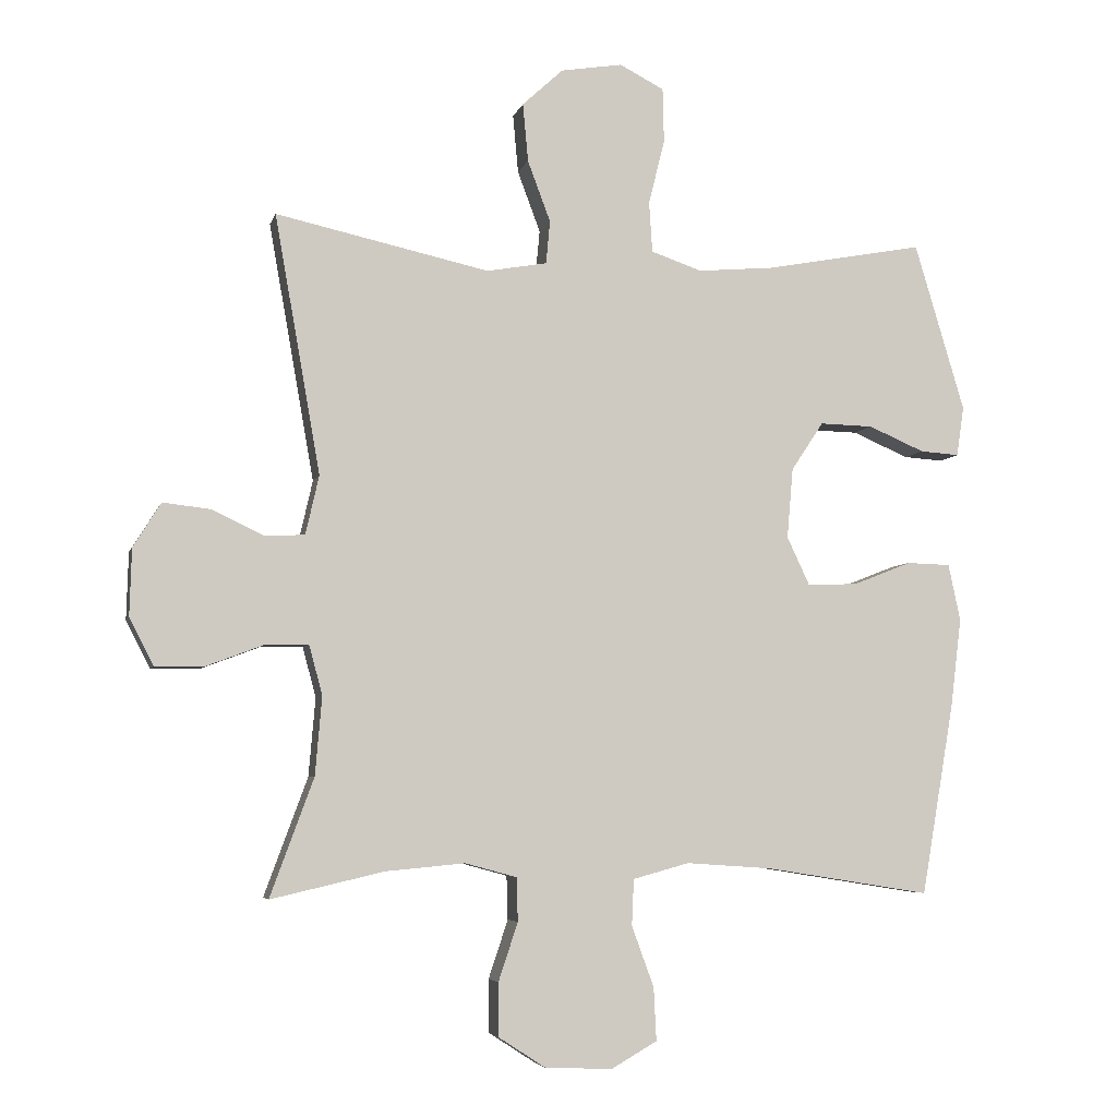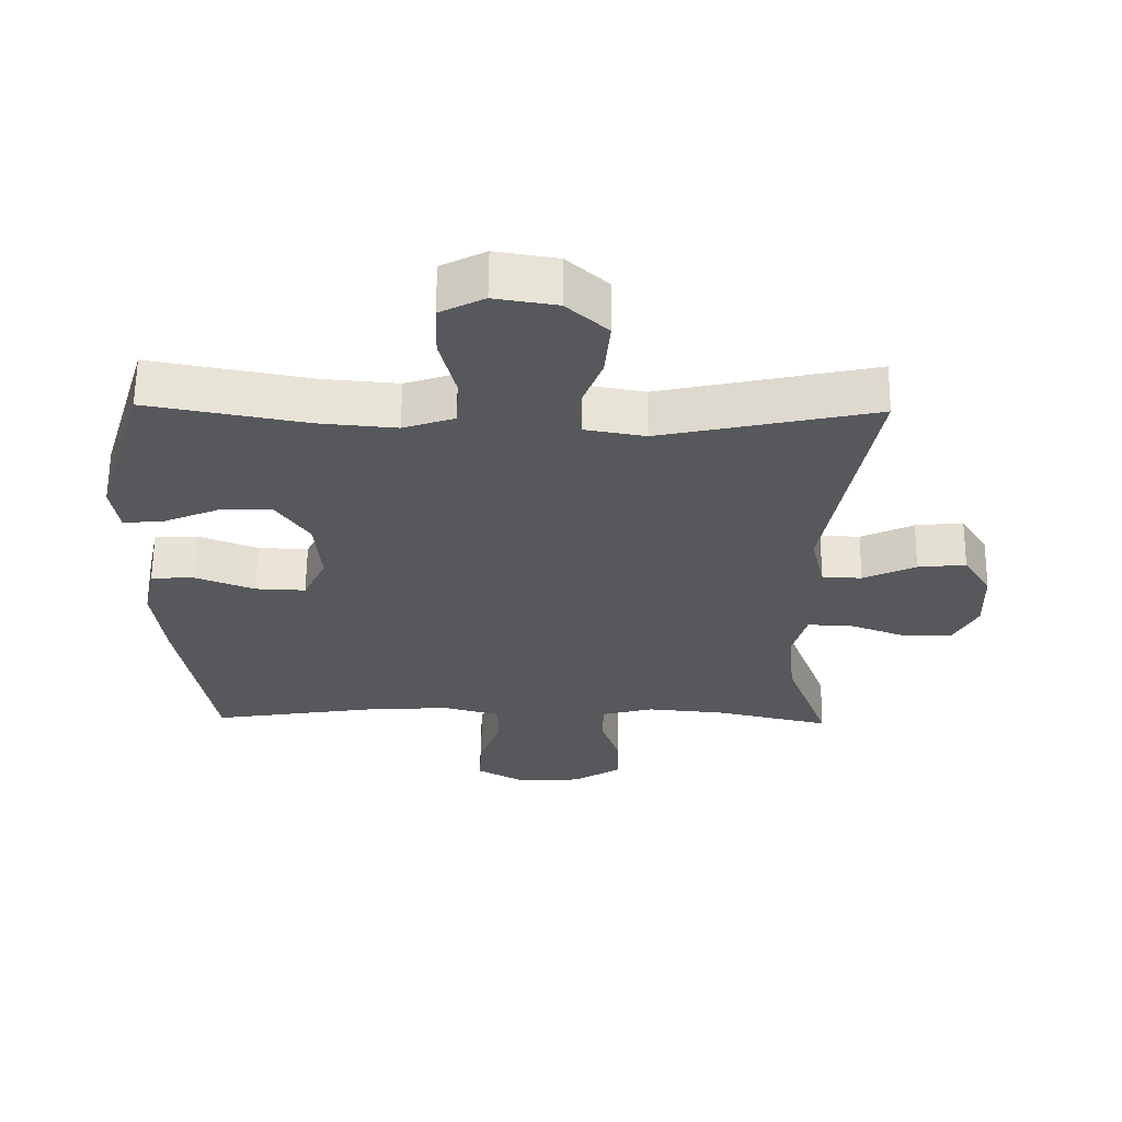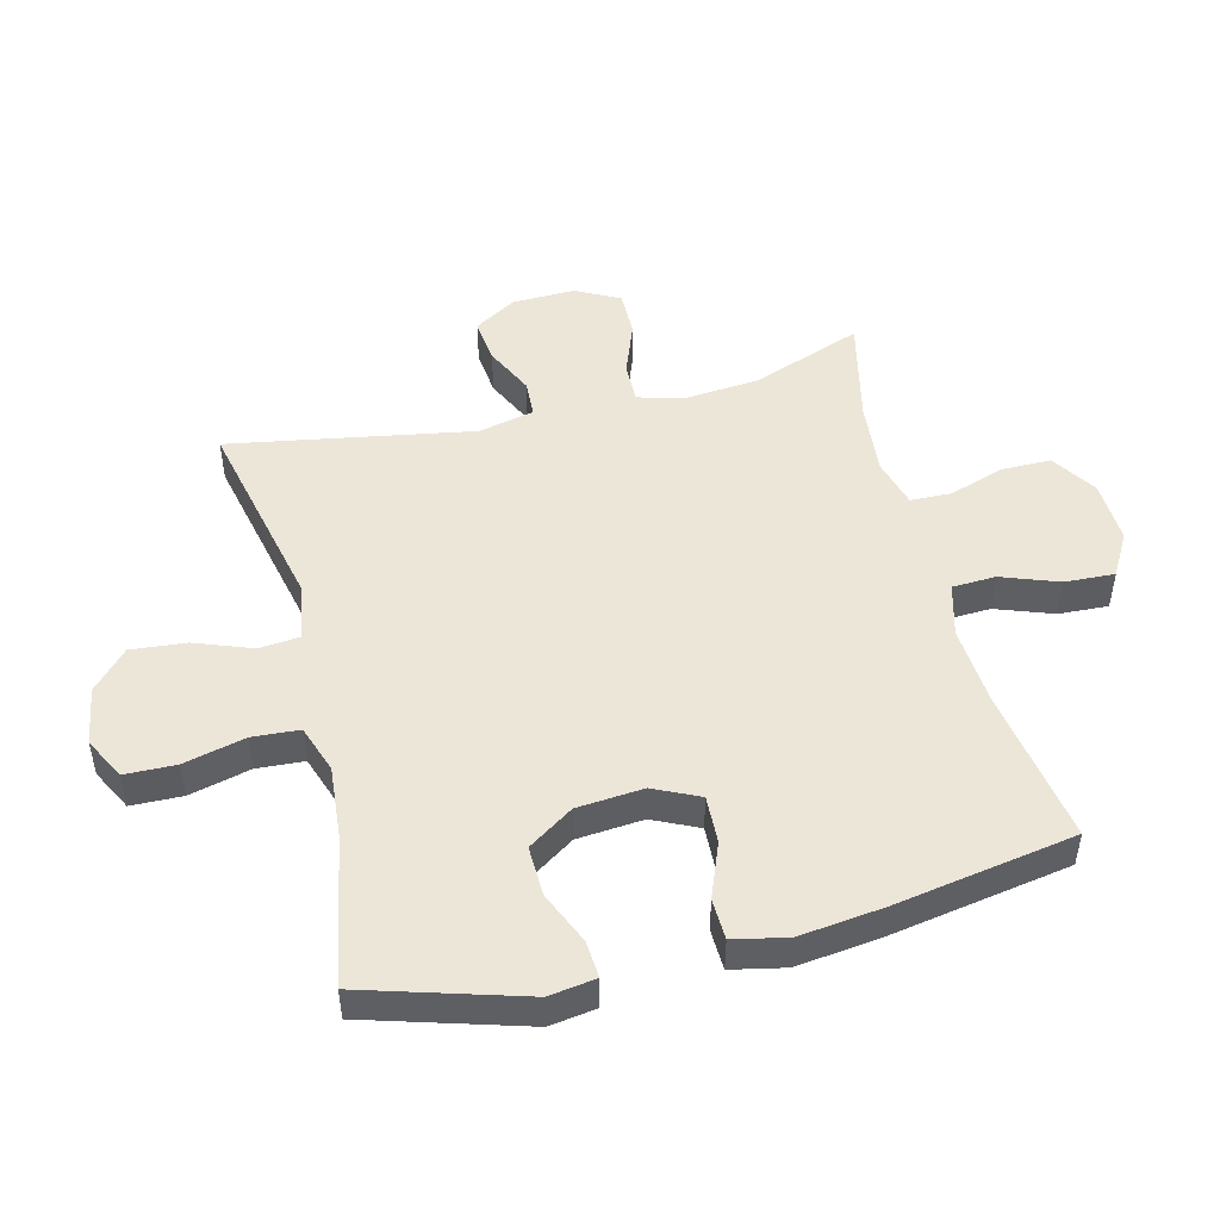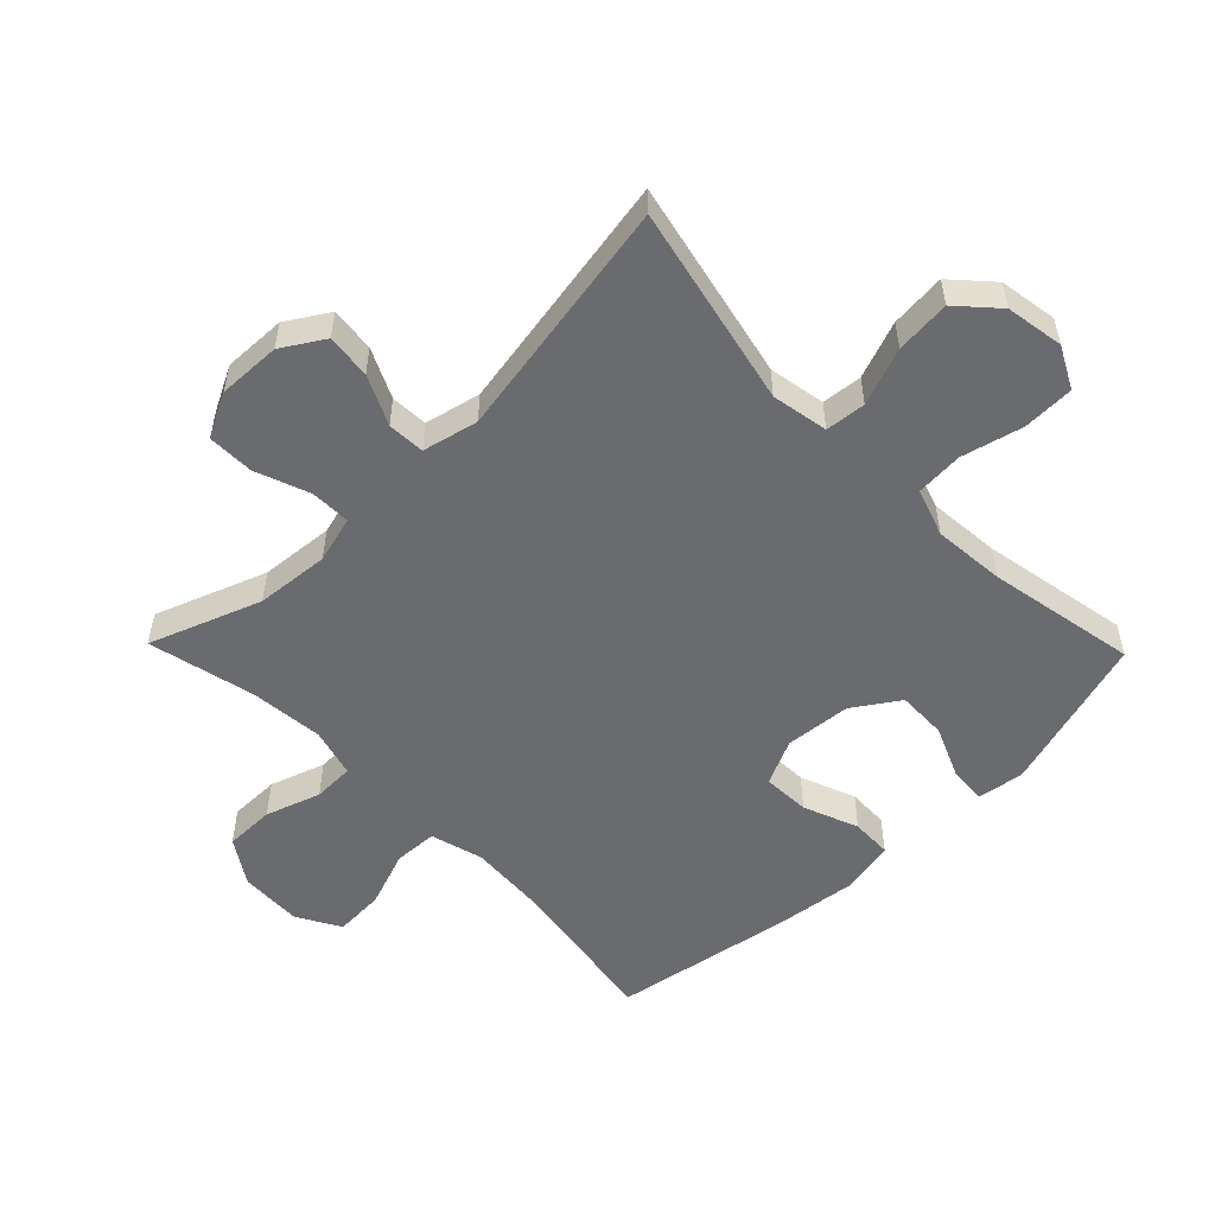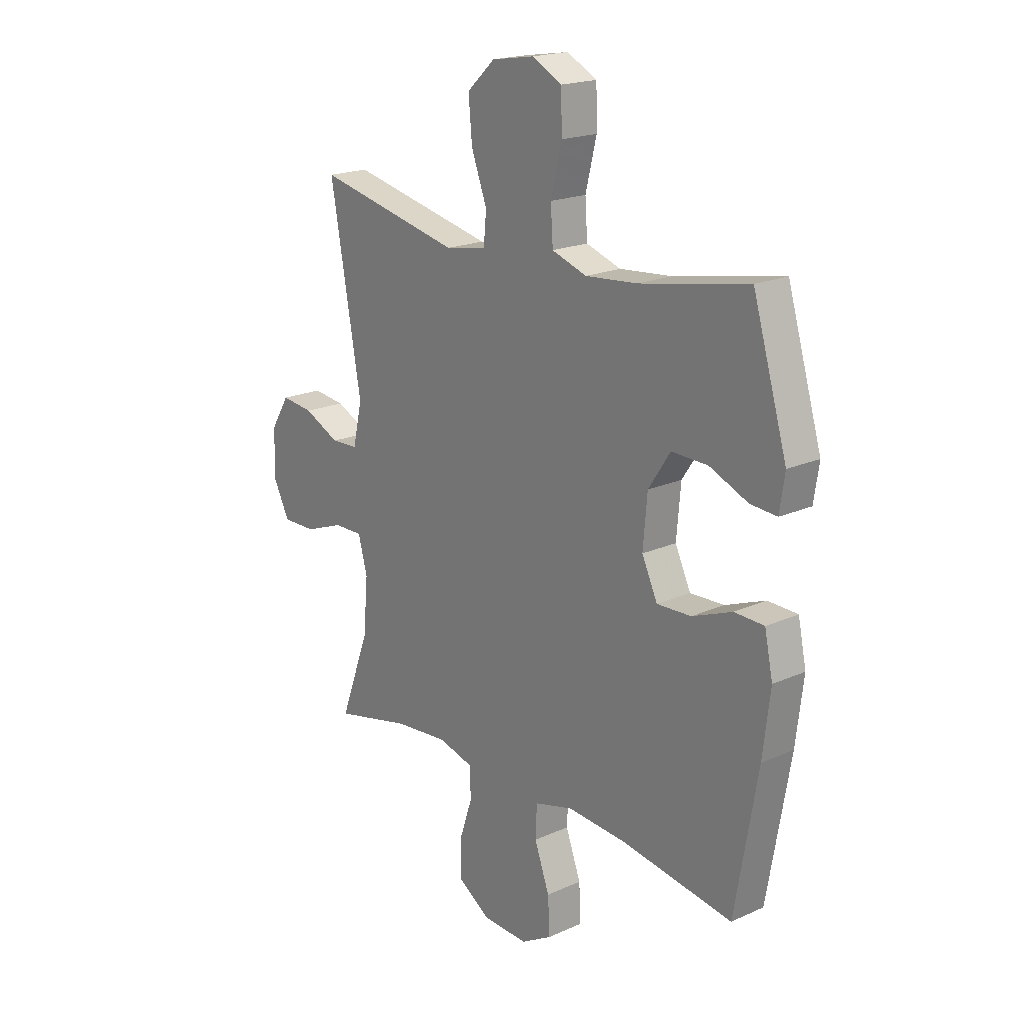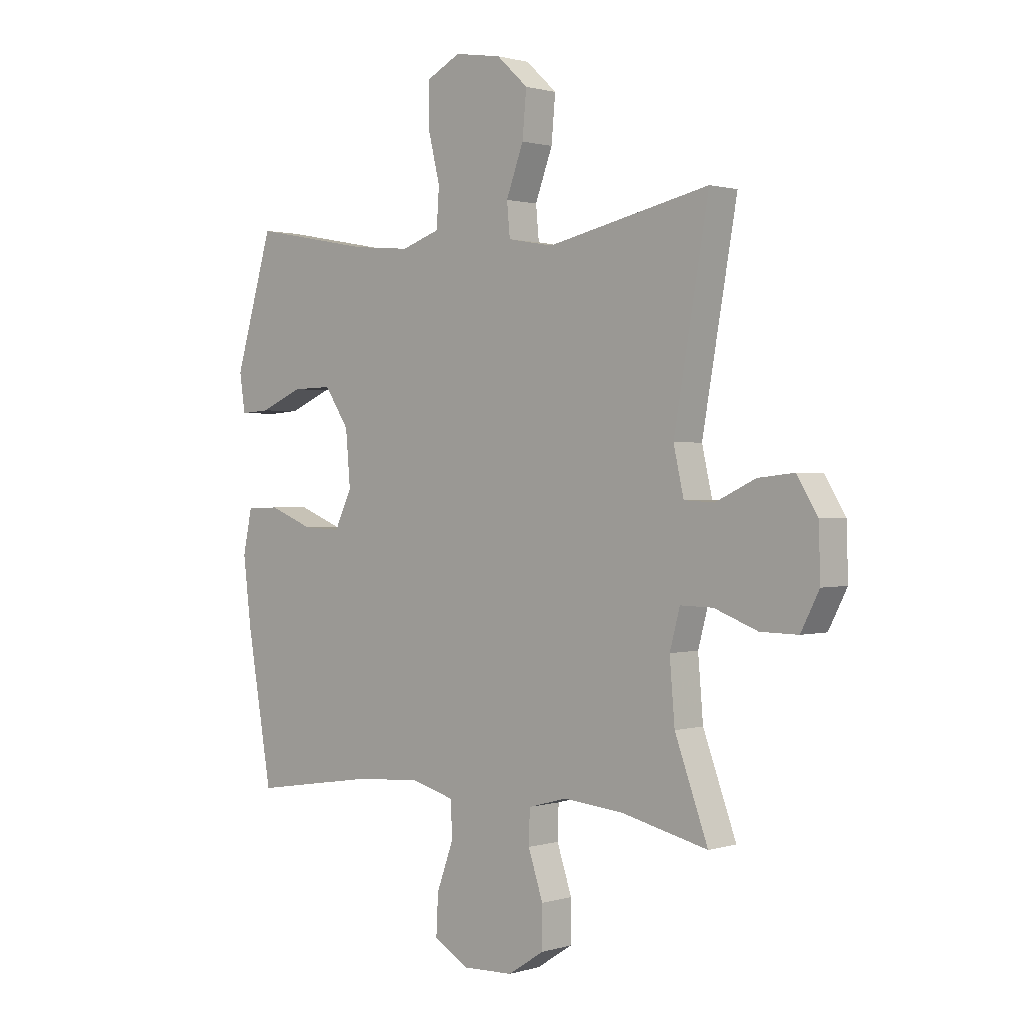
<metadata>
{"format":"obj","ext":"obj","renderer":"f3d","projection":"perspective","resolution":1024,"background":"white","views":[{"elev":-5.2,"azim":-13.3,"up":"+Z"},{"elev":62.1,"azim":-179.4,"up":"+Z"},{"elev":48.8,"azim":75.9,"up":"+Y"},{"elev":-53.3,"azim":-45.8,"up":"+Y"},{"elev":19.5,"azim":50.1,"up":"+Z"},{"elev":1.1,"azim":-137.2,"up":"+Z"}]}
</metadata>
<code>
v -0.5 0.07 0.5
v -0.182 0.07 0.43
v -0.092 0.07 0.446
v -0.086 0.07 0.51
v -0.12 0.07 0.601
v -0.128 0.07 0.688
v -0.067 0.07 0.744
v 0.025 0.07 0.759
v 0.091 0.07 0.725
v 0.093 0.07 0.644
v 0.069 0.07 0.547
v 0.074 0.07 0.472
v 0.15 0.07 0.446
v 0.264 0.07 0.456
v 0.5 0.07 0.5
v 0.575 0.07 0.249
v 0.564 0.07 0.175
v 0.506 0.07 0.179
v 0.422 0.07 0.215
v 0.343 0.07 0.217
v 0.295 0.07 0.145
v 0.286 0.07 0.04
v 0.32 0.07 -0.032
v 0.395 0.07 -0.029
v 0.482 0.07 0.005
v 0.547 0.07 0.003
v 0.565 0.07 -0.082
v 0.549 0.07 -0.214
v 0.5 0.07 -0.5
v 0.255 0.07 -0.461
v 0.126 0.07 -0.452
v 0.042 0.07 -0.475
v 0.039 0.07 -0.544
v 0.072 0.07 -0.634
v 0.076 0.07 -0.713
v 0.008 0.07 -0.752
v -0.092 0.07 -0.748
v -0.163 0.07 -0.702
v -0.163 0.07 -0.623
v -0.134 0.07 -0.536
v -0.136 0.07 -0.471
v -0.213 0.07 -0.45
v -0.331 0.07 -0.461
v -0.5 0.07 -0.5
v -0.435 0.07 -0.324
v -0.425 0.07 -0.207
v -0.445 0.07 -0.133
v -0.509 0.07 -0.134
v -0.594 0.07 -0.166
v -0.668 0.07 -0.167
v -0.704 0.07 -0.097
v -0.701 0.07 0.003
v -0.66 0.07 0.069
v -0.589 0.07 0.061
v -0.511 0.07 0.024
v -0.452 0.07 0.027
v -0.432 0.07 0.115
v -0.5 0 0.5
v -0.182 0 0.43
v -0.092 0 0.446
v -0.086 0 0.51
v -0.12 0 0.601
v -0.128 0 0.688
v -0.067 0 0.744
v 0.025 0 0.759
v 0.091 0 0.725
v 0.093 0 0.644
v 0.069 0 0.547
v 0.074 0 0.472
v 0.15 0 0.446
v 0.264 0 0.456
v 0.5 0 0.5
v 0.575 0 0.249
v 0.564 0 0.175
v 0.506 0 0.179
v 0.422 0 0.215
v 0.343 0 0.217
v 0.295 0 0.145
v 0.286 0 0.04
v 0.32 0 -0.032
v 0.395 0 -0.029
v 0.482 0 0.005
v 0.547 0 0.003
v 0.565 0 -0.082
v 0.549 0 -0.214
v 0.5 0 -0.5
v 0.255 0 -0.461
v 0.126 0 -0.452
v 0.042 0 -0.475
v 0.039 0 -0.544
v 0.072 0 -0.634
v 0.076 0 -0.713
v 0.008 0 -0.752
v -0.092 0 -0.748
v -0.163 0 -0.702
v -0.163 0 -0.623
v -0.134 0 -0.536
v -0.136 0 -0.471
v -0.213 0 -0.45
v -0.331 0 -0.461
v -0.5 0 -0.5
v -0.435 0 -0.324
v -0.425 0 -0.207
v -0.445 0 -0.133
v -0.509 0 -0.134
v -0.594 0 -0.166
v -0.668 0 -0.167
v -0.704 0 -0.097
v -0.701 0 0.003
v -0.66 0 0.069
v -0.589 0 0.061
v -0.511 0 0.024
v -0.452 0 0.027
v -0.432 0 0.115
f 52 53 54 55
f 52 55 56
f 51 52 56
f 48 49 50 51
f 47 48 51 56
f 46 47 56 57
f 43 44 45
f 42 43 45 46
f 41 42 46 57
f 37 38 39 40
f 37 40 41
f 36 37 41
f 33 34 35 36
f 32 33 36 41
f 31 32 41 57
f 27 28 29 30
f 24 25 26 27
f 23 24 27 30
f 22 23 30 31
f 16 17 18 19
f 14 15 16 19
f 13 14 19 20
f 12 13 20 21
f 8 9 10 11
f 8 11 12
f 7 8 12
f 4 5 6 7
f 4 7 12
f 3 4 12 21
f 31 57 1 2
f 21 22 31
f 2 3 21 31
f 112 111 110 109
f 113 112 109
f 113 109 108
f 108 107 106 105
f 113 108 105 104
f 114 113 104 103
f 102 101 100
f 103 102 100 99
f 114 103 99 98
f 97 96 95 94
f 98 97 94
f 98 94 93
f 93 92 91 90
f 98 93 90 89
f 114 98 89 88
f 87 86 85 84
f 84 83 82 81
f 87 84 81 80
f 88 87 80 79
f 76 75 74 73
f 76 73 72 71
f 77 76 71 70
f 78 77 70 69
f 68 67 66 65
f 69 68 65
f 69 65 64
f 64 63 62 61
f 69 64 61
f 78 69 61 60
f 59 58 114 88
f 88 79 78
f 88 78 60 59
f 1 58 59 2
f 2 59 60 3
f 3 60 61 4
f 4 61 62 5
f 5 62 63 6
f 6 63 64 7
f 7 64 65 8
f 8 65 66 9
f 9 66 67 10
f 10 67 68 11
f 11 68 69 12
f 12 69 70 13
f 13 70 71 14
f 14 71 72 15
f 15 72 73 16
f 16 73 74 17
f 17 74 75 18
f 18 75 76 19
f 19 76 77 20
f 20 77 78 21
f 21 78 79 22
f 22 79 80 23
f 23 80 81 24
f 24 81 82 25
f 25 82 83 26
f 26 83 84 27
f 27 84 85 28
f 28 85 86 29
f 29 86 87 30
f 30 87 88 31
f 31 88 89 32
f 32 89 90 33
f 33 90 91 34
f 34 91 92 35
f 35 92 93 36
f 36 93 94 37
f 37 94 95 38
f 38 95 96 39
f 39 96 97 40
f 40 97 98 41
f 41 98 99 42
f 42 99 100 43
f 43 100 101 44
f 44 101 102 45
f 45 102 103 46
f 46 103 104 47
f 47 104 105 48
f 48 105 106 49
f 49 106 107 50
f 50 107 108 51
f 51 108 109 52
f 52 109 110 53
f 53 110 111 54
f 54 111 112 55
f 55 112 113 56
f 56 113 114 57
f 57 114 58 1

</code>
